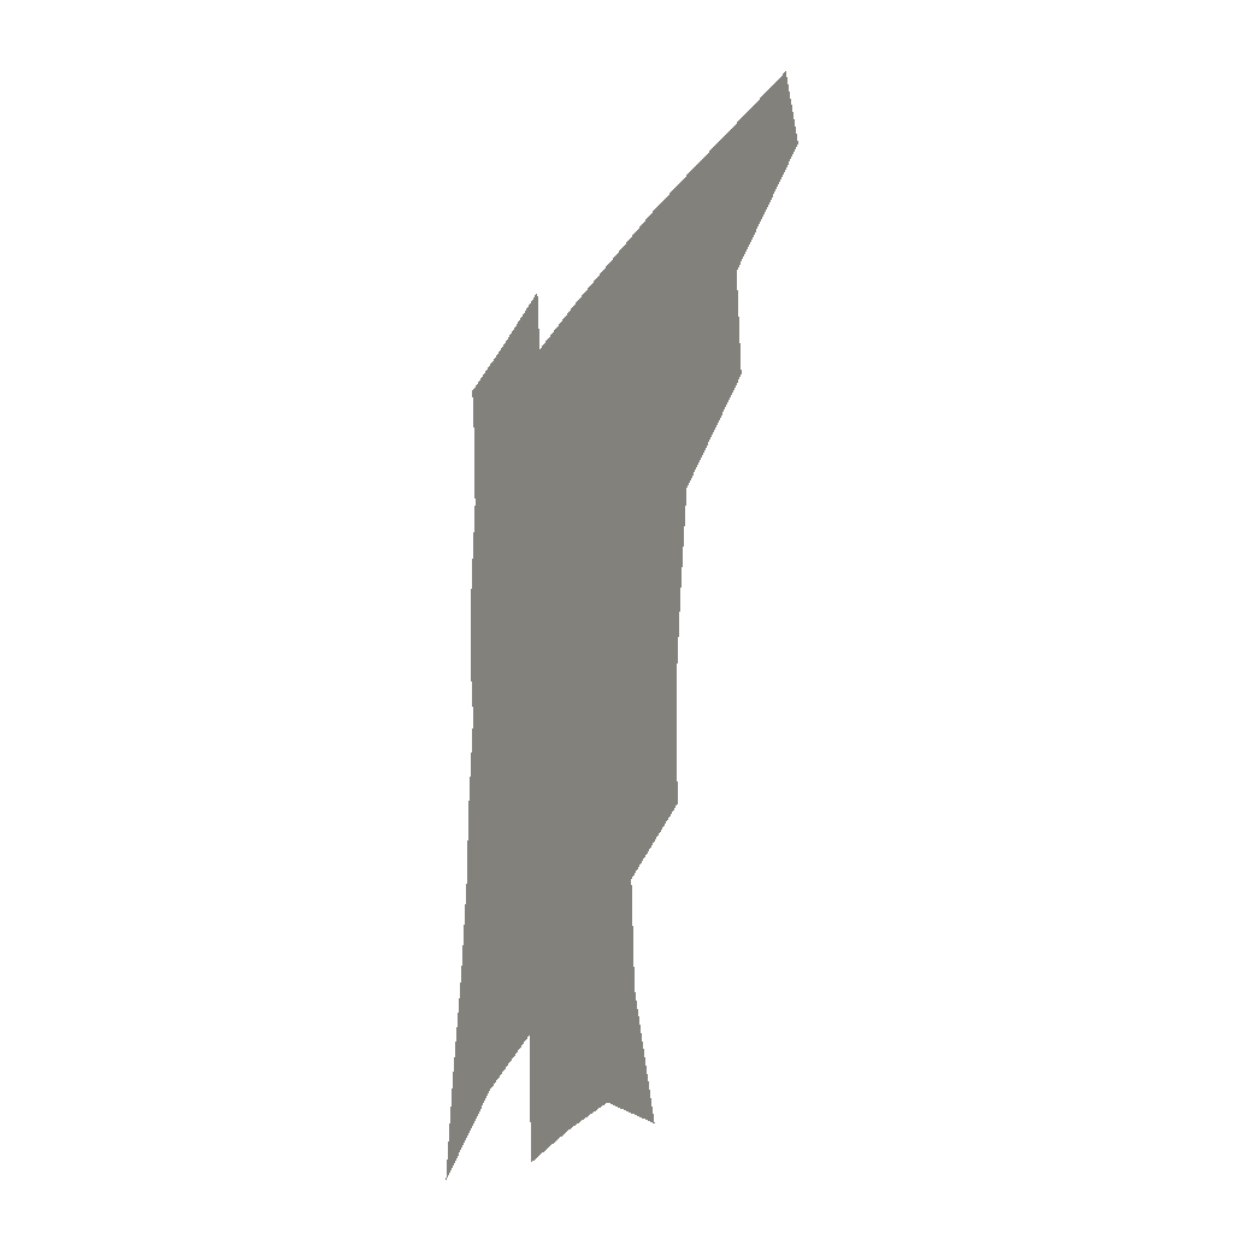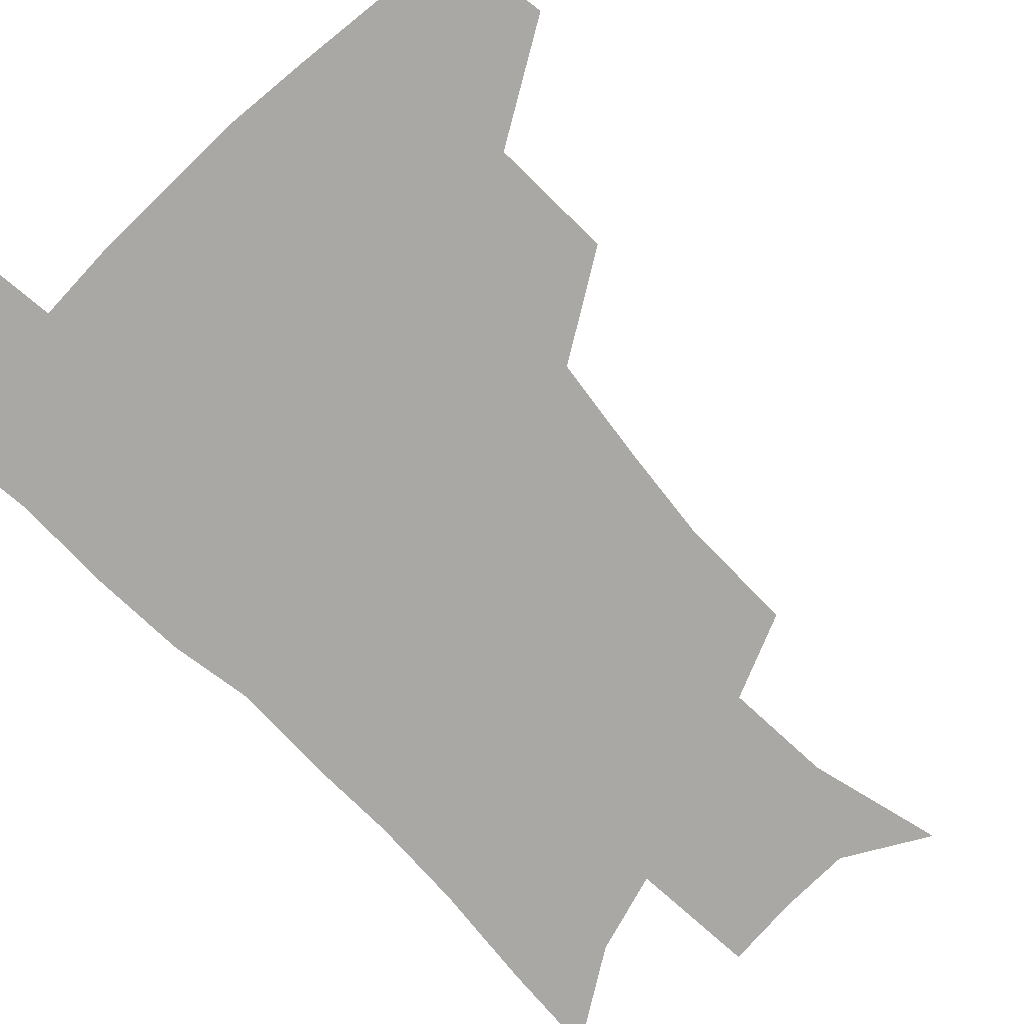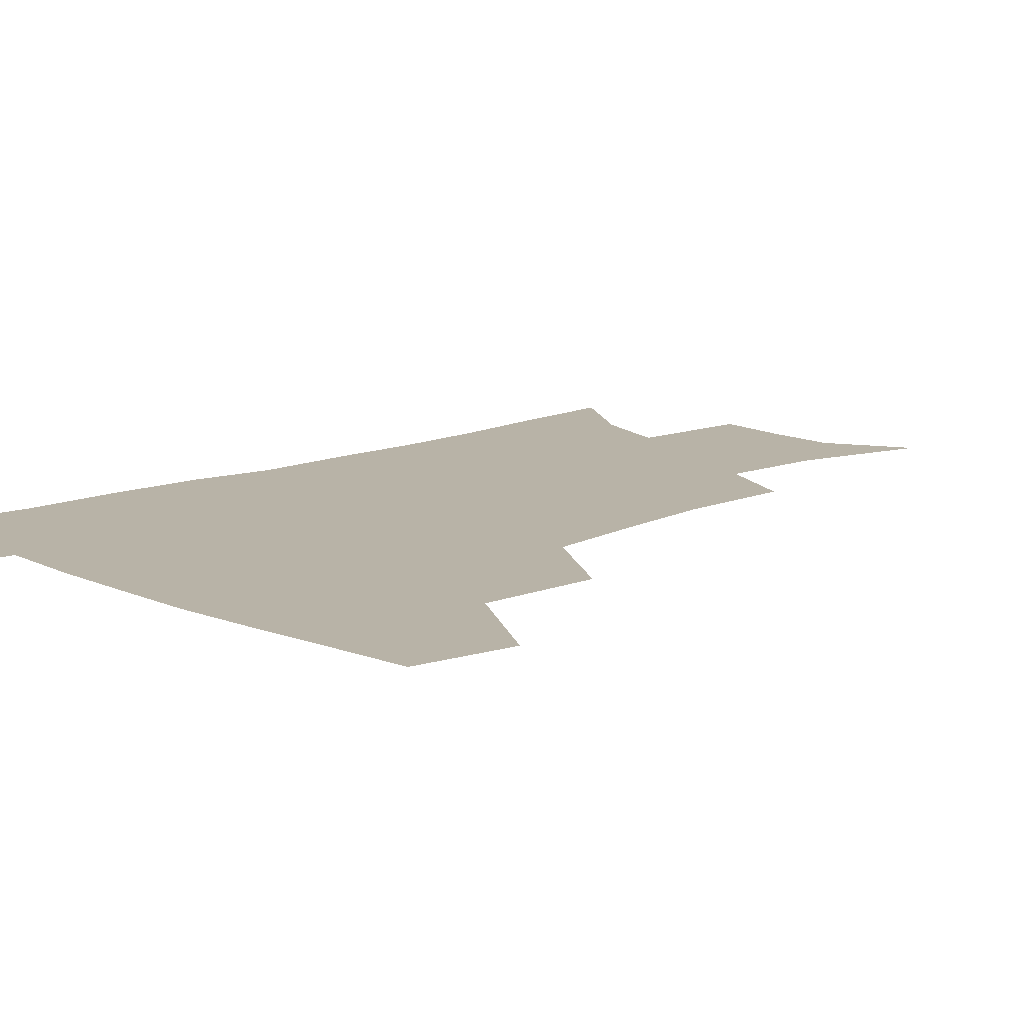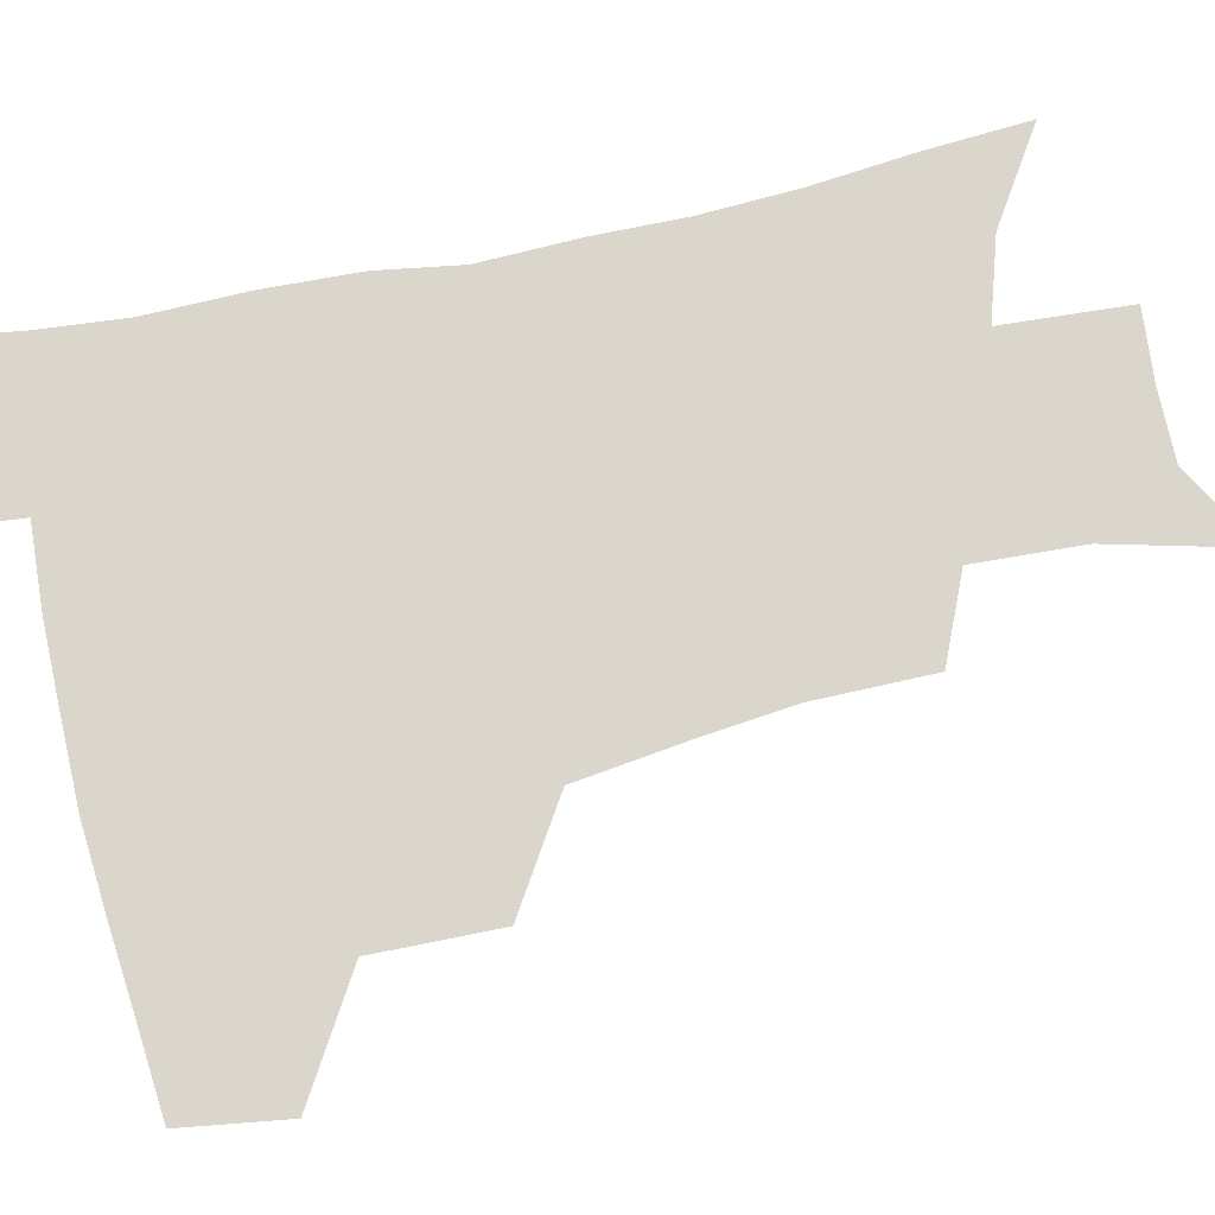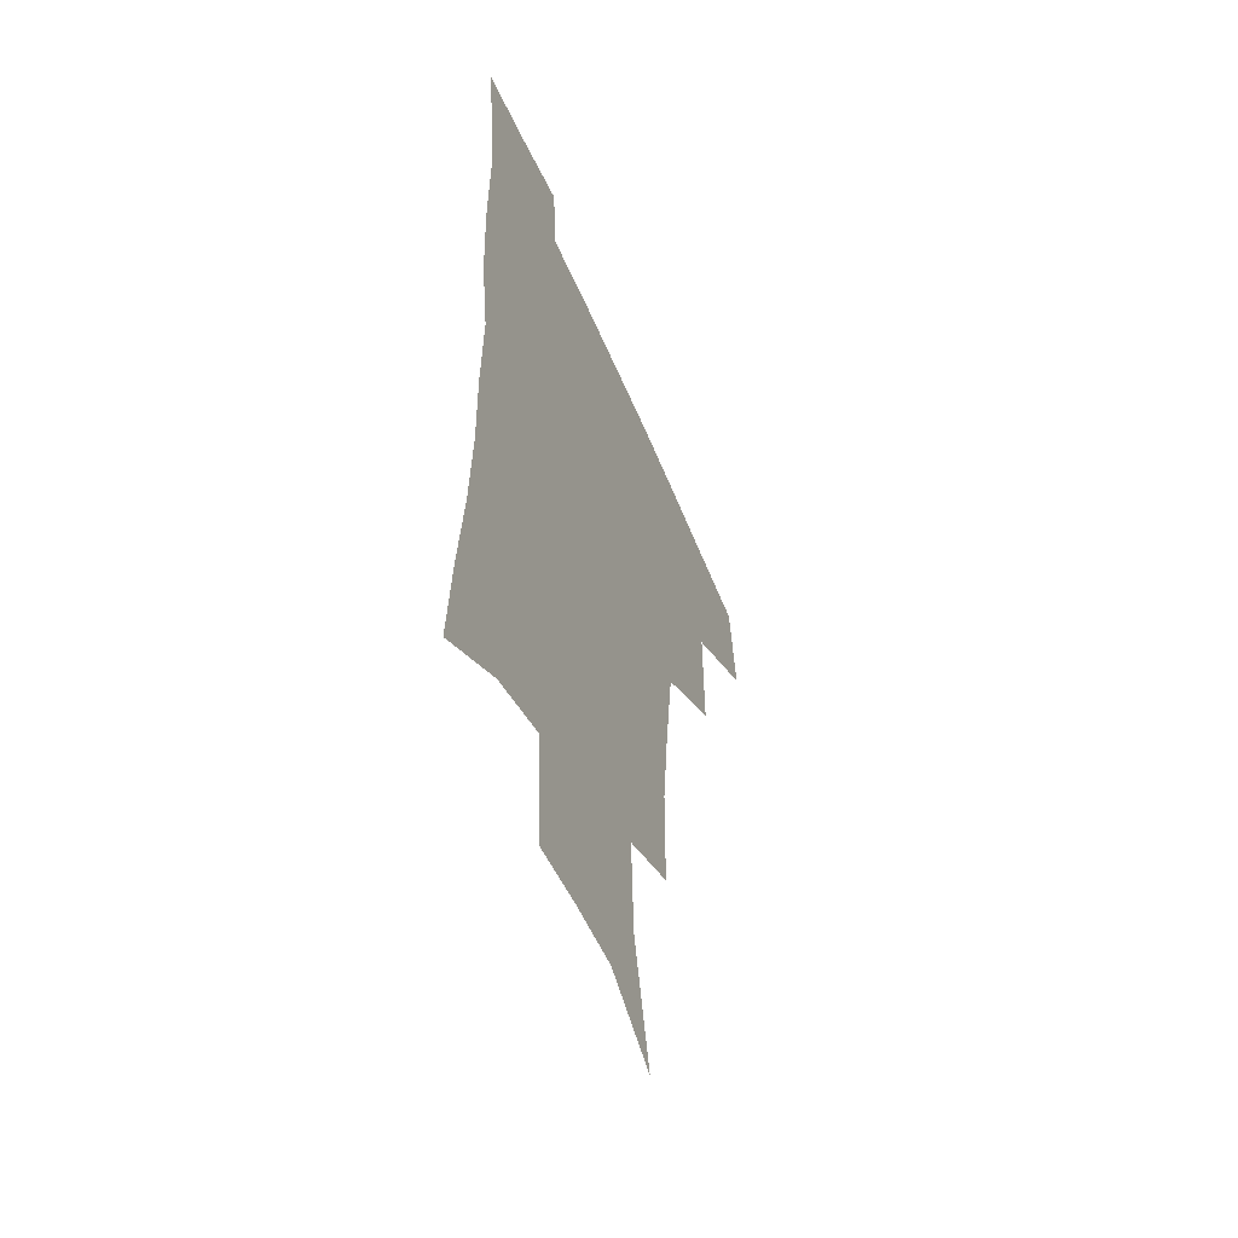
<metadata>
{"format":"obj","ext":"obj","renderer":"f3d","projection":"perspective","resolution":1024,"background":"white","views":[{"elev":-32.2,"azim":-118.5,"up":"+Y"},{"elev":-75.2,"azim":-135.6,"up":"+Z"},{"elev":12.7,"azim":-133.2,"up":"+Z"},{"elev":73.8,"azim":-102.5,"up":"+Z"},{"elev":-53.4,"azim":112.2,"up":"+Y"}]}
</metadata>
<code>
v 480.9 441.6 0
v 485.9 476.3 0
v 518.6 377 0
v 519.4 418.6 0
v 518.1 450.1 0
v 515.5 479.1 0
v 561.5 247.9 0
v 561.4 287.1 0
v 557.7 320.2 0
v 552.9 355.6 0
v 548.6 388.6 0
v 549.2 424.7 0
v 547.5 453.4 0
v 544.3 481.9 0
v 576.8 154.3 0
v 588 199.4 0
v 589.8 235.6 0
v 587.5 271.2 0
v 585.6 305.3 0
v 582.4 336.3 0
v 579.7 368.4 0
v 578.5 400.5 0
v 577.3 428.8 0
v 576.6 455.9 0
v 573.2 484.3 0
v 604.6 170.2 0
v 611.5 212.2 0
v 611 245.1 0
v 609.8 281.3 0
v 608 311.8 0
v 606 342.6 0
v 604.5 373.1 0
v 604 403.6 0
v 603.5 430.1 0
v 603.4 457.3 0
v 602.5 484.7 0
v 628.9 169.9 0
v 633.5 215.7 0
v 632.9 250.3 0
v 631.7 281.7 0
v 630.3 314.8 0
v 629.3 345.5 0
v 628.8 375.6 0
v 628.8 404.4 0
v 629.5 430.7 0
v 630.3 457.7 0
v 630.4 484.8 0
v 653.6 167.7 0
v 656.1 210.4 0
v 655.1 247.9 0
v 653.6 282 0
v 653 312.1 0
v 652.6 343.1 0
v 652.8 372.9 0
v 653.4 402 0
v 654.9 429.4 0
v 656.5 456.8 0
v 658.8 483.3 0
v 661.5 512.7 0
v 683.6 201.8 0
v 679.9 239.2 0
v 677.5 273.7 0
v 675.8 306.8 0
v 677.5 334.5 0
v 677.4 366.2 0
v 678.8 395.5 0
v 680.5 424.9 0
v 682.3 453.9 0
v 685.4 480.4 0
v 690.1 506.9 0
v 714.9 181.7 0
v 712.4 216.1 0
v 708.6 252 0
v 706.9 285 0
v 707.3 315.6 0
v 706.1 349.9 0
v 710.5 378 0
v 711.6 410.2 0
v 710.9 445.2 0
v 713.5 474.9 0
v 717.2 503.1 0
f 4 5 1
f 1 5 2
f 5 6 2
f 10 11 3
f 3 11 4
f 11 12 4
f 4 12 5
f 12 13 5
f 5 13 6
f 13 14 6
f 17 18 7
f 7 18 8
f 18 19 8
f 8 19 9
f 19 20 9
f 9 20 10
f 20 21 10
f 10 21 11
f 21 22 11
f 11 22 12
f 22 23 12
f 12 23 13
f 23 24 13
f 13 24 14
f 24 25 14
f 15 26 16
f 26 27 16
f 16 27 17
f 27 28 17
f 17 28 18
f 28 29 18
f 18 29 19
f 29 30 19
f 19 30 20
f 30 31 20
f 20 31 21
f 31 32 21
f 21 32 22
f 32 33 22
f 22 33 23
f 33 34 23
f 23 34 24
f 34 35 24
f 24 35 25
f 35 36 25
f 26 37 27
f 37 38 27
f 27 38 28
f 38 39 28
f 28 39 29
f 39 40 29
f 29 40 30
f 40 41 30
f 30 41 31
f 41 42 31
f 31 42 32
f 42 43 32
f 32 43 33
f 43 44 33
f 33 44 34
f 44 45 34
f 34 45 35
f 45 46 35
f 35 46 36
f 46 47 36
f 37 48 38
f 48 49 38
f 38 49 39
f 49 50 39
f 39 50 40
f 50 51 40
f 40 51 41
f 51 52 41
f 41 52 42
f 52 53 42
f 42 53 43
f 53 54 43
f 43 54 44
f 54 55 44
f 44 55 45
f 55 56 45
f 45 56 46
f 56 57 46
f 46 57 47
f 57 58 47
f 49 60 50
f 60 61 50
f 50 61 51
f 61 62 51
f 51 62 52
f 62 63 52
f 52 63 53
f 63 64 53
f 53 64 54
f 64 65 54
f 54 65 55
f 65 66 55
f 55 66 56
f 66 67 56
f 56 67 57
f 67 68 57
f 57 68 58
f 68 69 58
f 58 69 59
f 69 70 59
f 60 71 61
f 71 72 61
f 61 72 62
f 72 73 62
f 62 73 63
f 73 74 63
f 63 74 64
f 74 75 64
f 64 75 65
f 75 76 65
f 65 76 66
f 76 77 66
f 66 77 67
f 77 78 67
f 67 78 68
f 78 79 68
f 68 79 69
f 79 80 69
f 69 80 70
f 80 81 70

</code>
